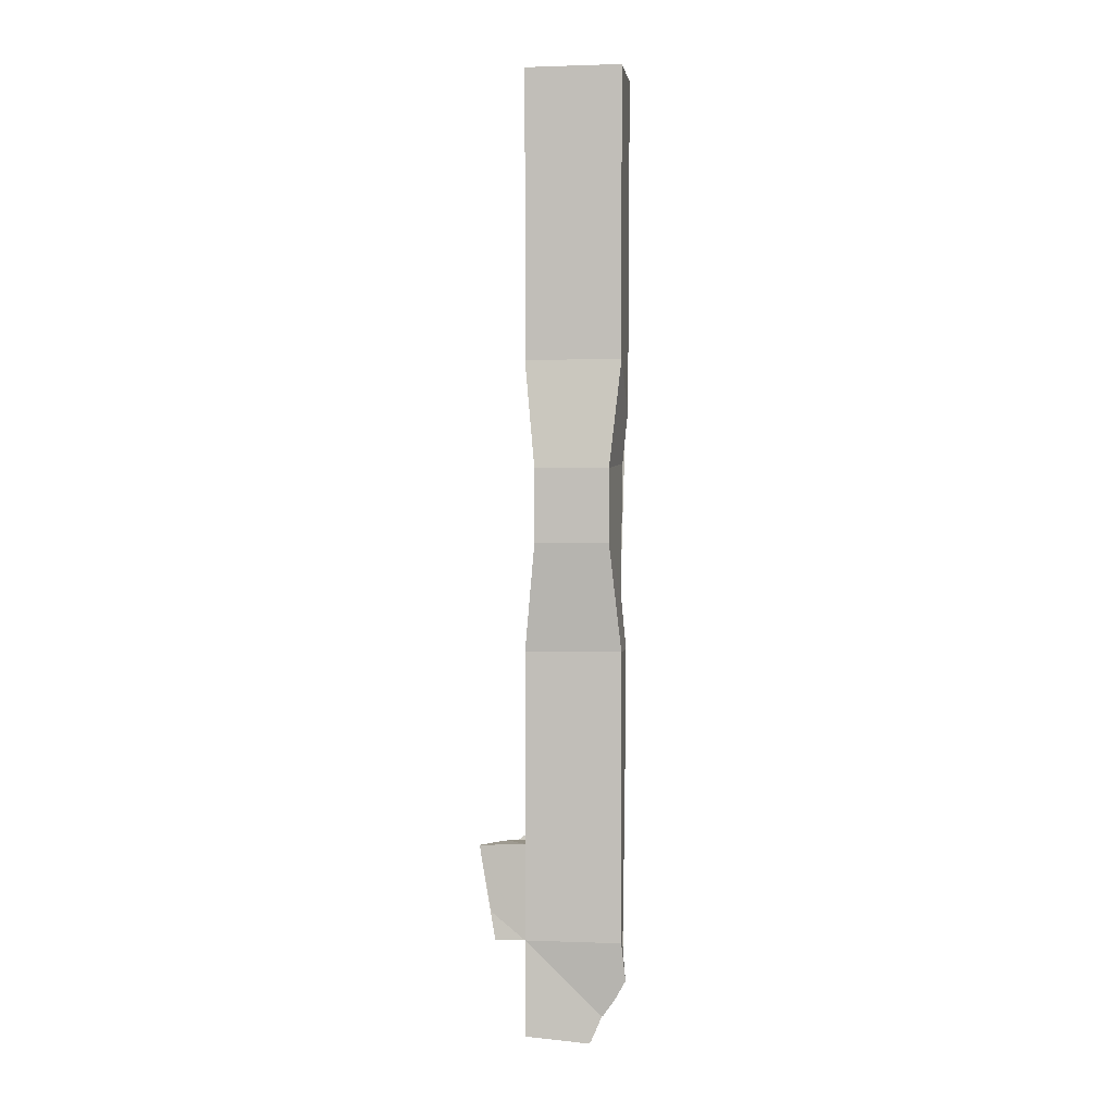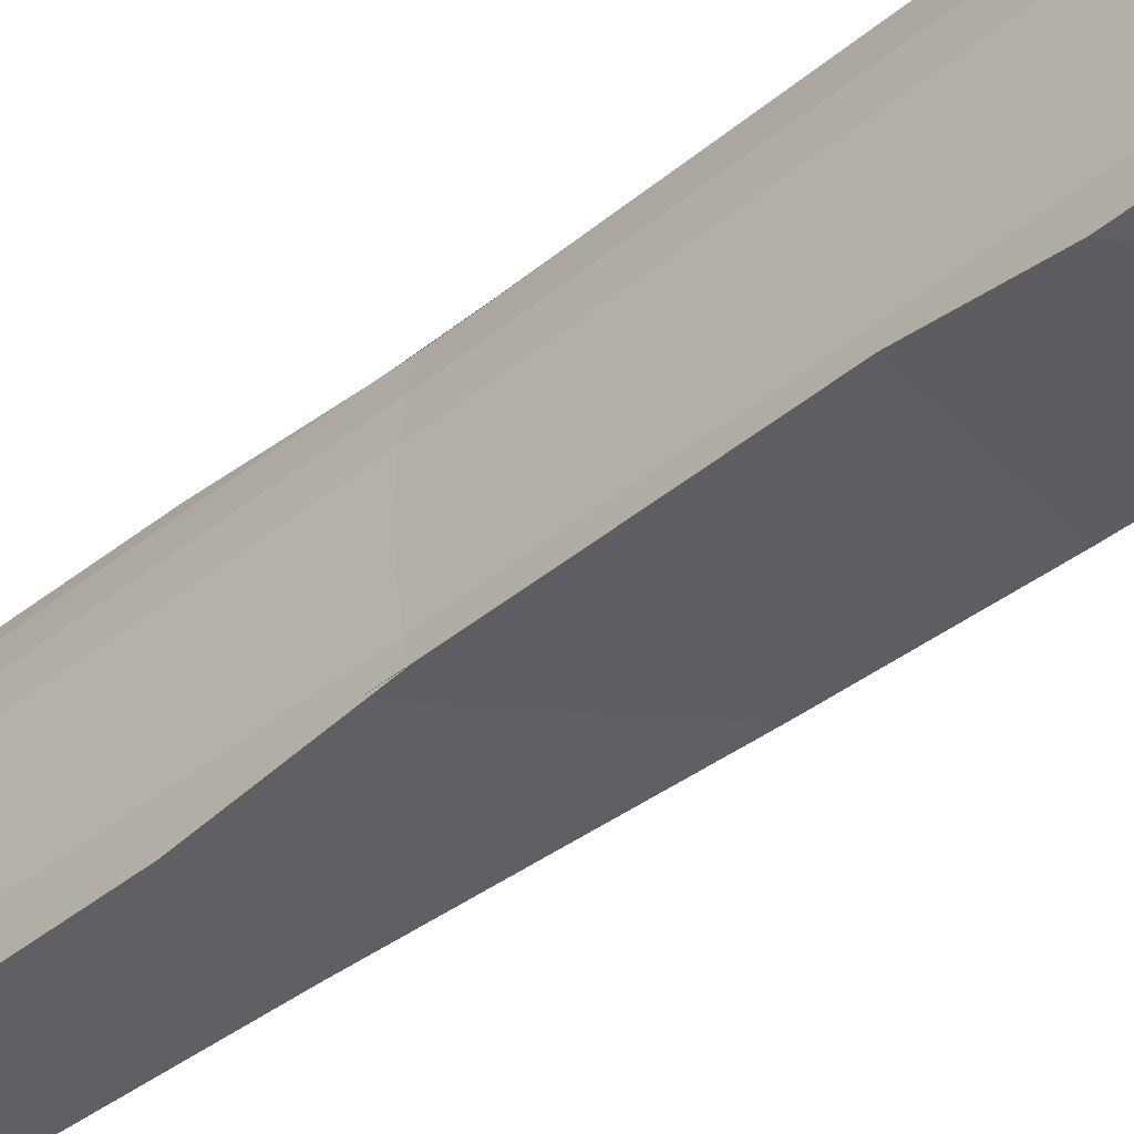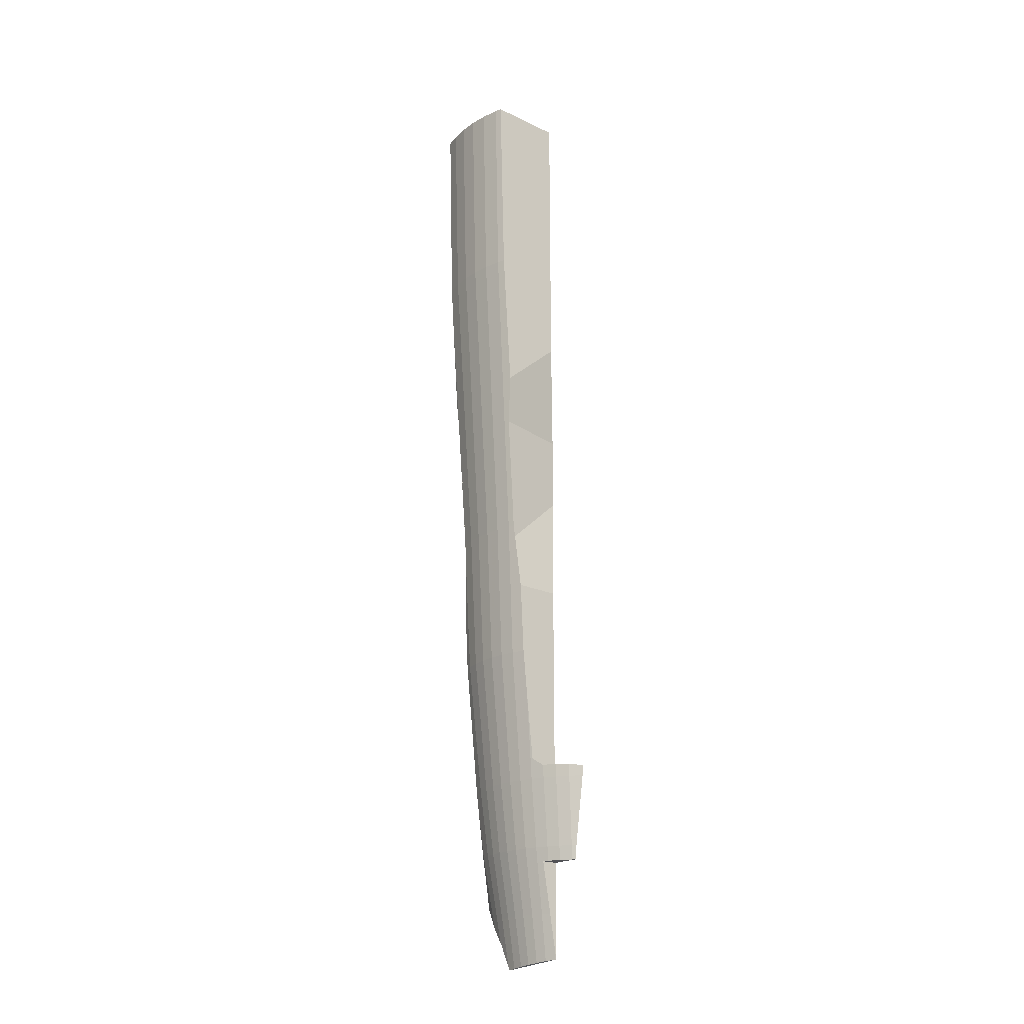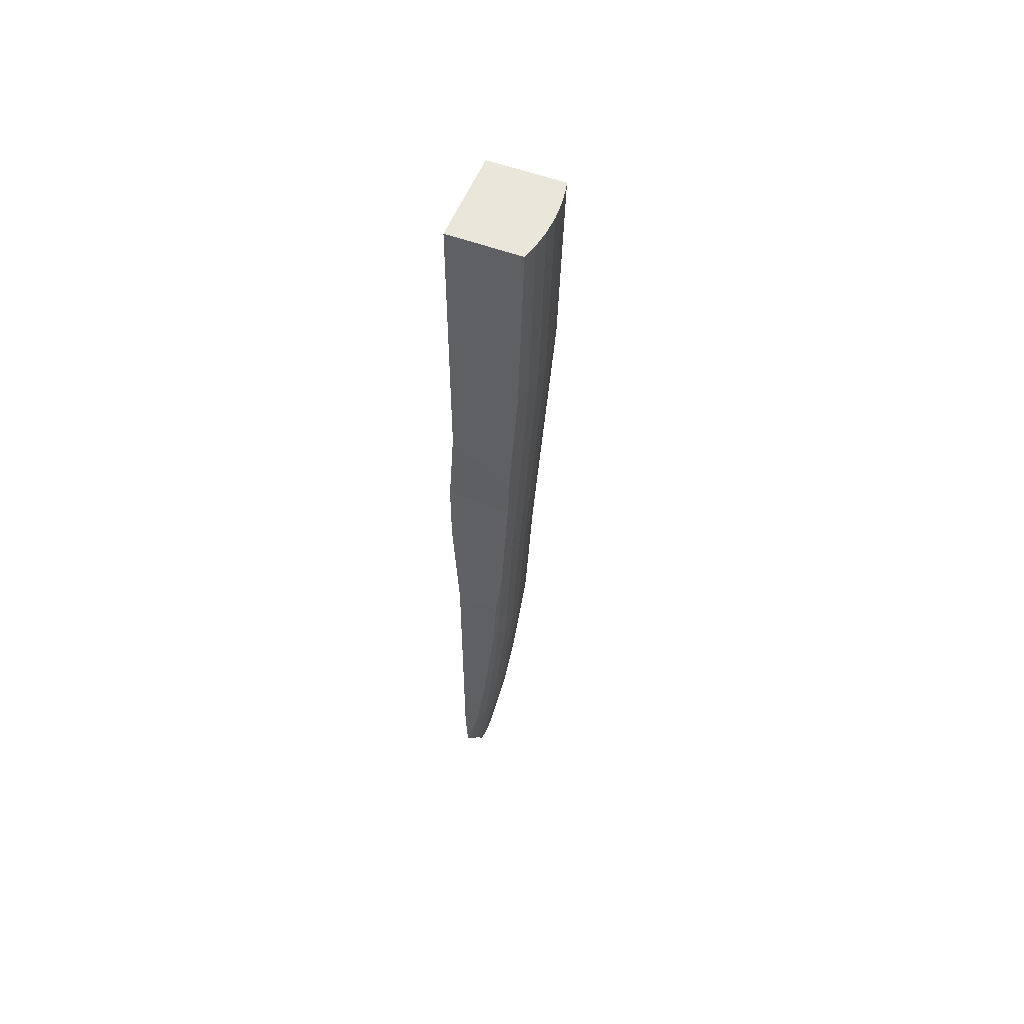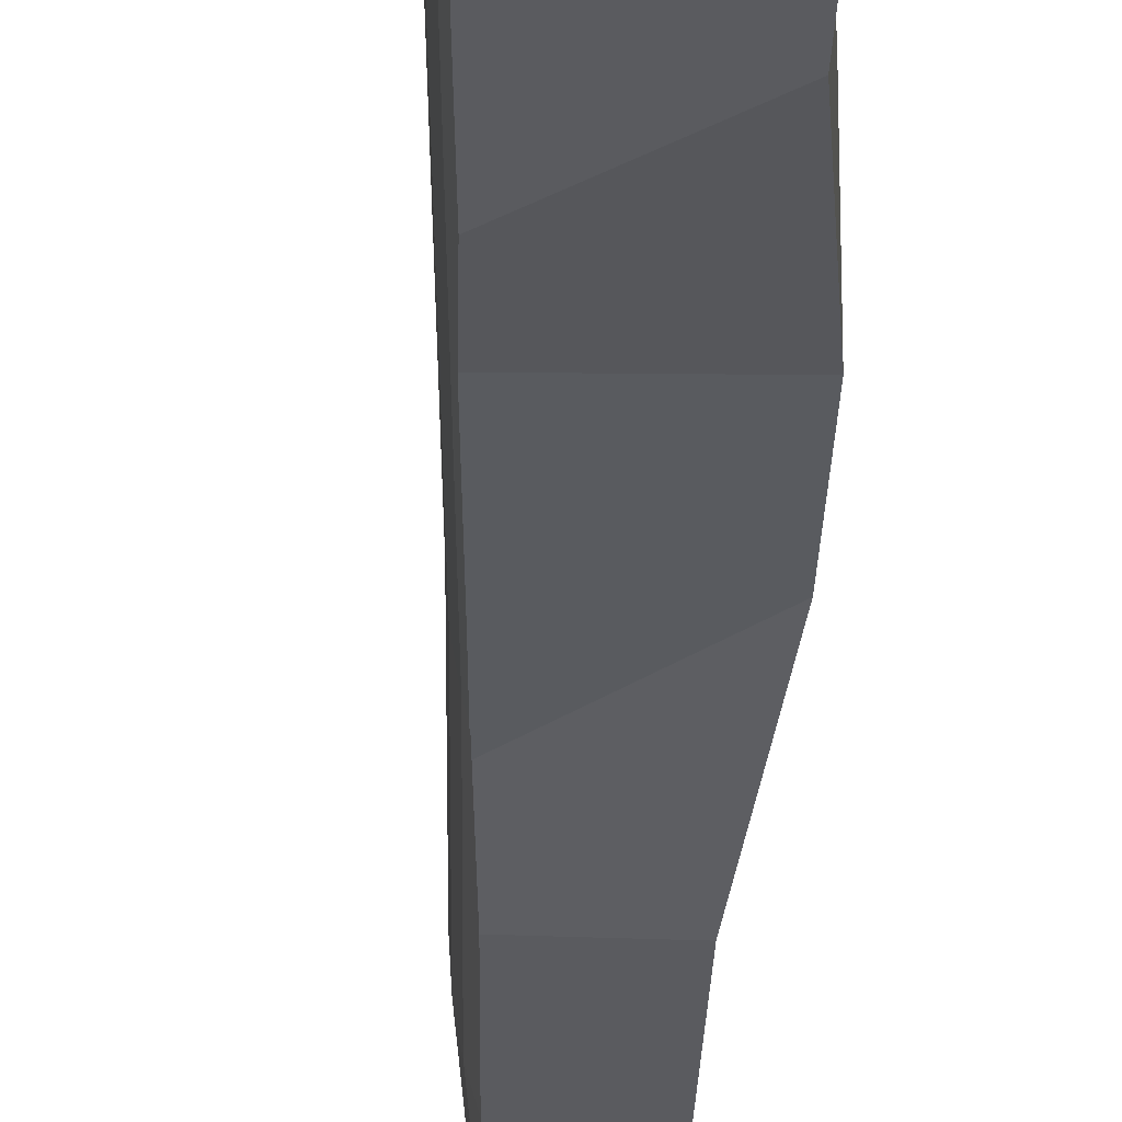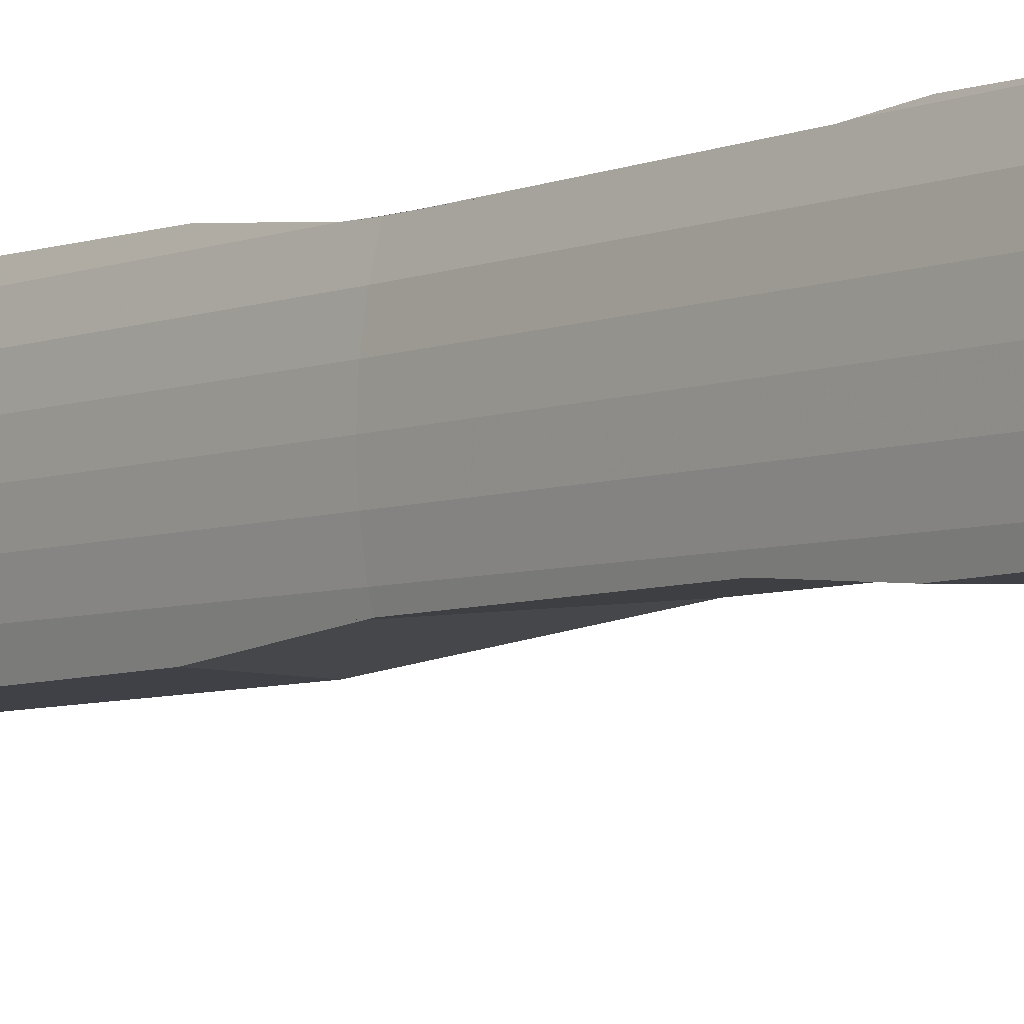
<metadata>
{"format":"obj","ext":"obj","renderer":"f3d","projection":"perspective","resolution":1024,"background":"white","views":[{"elev":1.1,"azim":98.1,"up":"+Z"},{"elev":-43.5,"azim":-49.3,"up":"+Y"},{"elev":-20.2,"azim":-40.9,"up":"+Z"},{"elev":54.8,"azim":-158.5,"up":"+Z"},{"elev":-33.3,"azim":-3.1,"up":"+Y"},{"elev":-6.0,"azim":-42.9,"up":"+Y"}]}
</metadata>
<code>
v -1.896 -1.073 -1.073
v -1.843 0 -2.021
v -1.164 -0.4636 -10.79
v -0.949 -0.1239 -4.415
v -1.486 -1.073 -7.854
v -1.098 -1.572 -8.723
v -1.073 -1.073 -1.073
v -1.468 -0.4316 -8.727
v -1.73 0 -3.766
v -1.318 1.735e-18 -9.004
v -1.206 -1.46 -8.597
v -1.444 -0.8924 -8.727
v -1.117 0.04403 -10.08
v -1.38 -0.5858 -9.498
v -1.755 -1.066 -3.855
v -1.149 -0.342 -10.77
v -1.618 -0.7556 -7.234
v -1.758 -1.073 -3.789
v -1.261 -0.0251 -9.498
v -1.931 -0.1165 0
v -1.141 -0.868 -10.75
v -1.231 -0.3245 -10.23
v -1.195 -1.453 -8.727
v -1.87 0 -1.073
v -1.092 -1.456 -9.351
v -1.186 -1.237 -9.656
v -1.258 -0.5858 -10.23
v -1.615 -0.0654 -5.805
v -1.515 0 -7.234
v -1.888 -0.1849 -2.196
v -1.132 -0.04061 -10.23
v -1.073 0 -7.51
v -1.906 -1.073 -0.6947
v -1.917 -1.073 -0.3088
v -1.166 -0.4959 -10.79
v -0.949 -0.949 -4.415
v -1.522 -1.073 -7.51
v -1.098 -1.573 -8.718
v -1.404 -0.1301 -8.727
v -1.801 0 -2.752
v -1.417 -1.073 -8.498
v -1.115 -1.57 -8.607
v -1.666 -0.232 -5.682
v -1.073 0 -9.656
v -1.404 -1.041 -8.727
v -1.195 0.006244 -9.766
v -1.313 -0.1598 -9.498
v -1.76 -1.073 -3.762
v -1.234 -1.073 -9.81
v -1.591 -0.9236 -7.234
v -1.16 -0.2265 -10.5
v -1.373 -0.7299 -9.498
v -1.946 -0.1726 0
v -1.121 -0.9493 -10.74
v -1.15 -0.07474 -10.23
v -1.073 0 -2.146
v -1.279 -1.323 -8.727
v -1.852 0 -1.722
v -1.203 -1.203 -9.656
v -1.157 -1.286 -9.656
v -1.251 -0.7171 -10.23
v -1.485 0 -7.51
v -1.196 -1.275 -9.498
v -1.647 -1.01 -5.682
v -1.92 -0.3842 -2.196
v -1.138 -0.07039 -10.28
v -1.073 -1.073 -7.51
v -1.735 -1.018 -4.346
v -1.978 -0.7935 0
v -1.172 -0.5858 -10.78
v -1.408 -1.073 -8.583
v -1.098 -1.572 -8.727
v -1.646 -0.06267 -5.302
v -1.501 -1.073 -7.716
v -1.107 -1.581 -8.608
v -1.694 -0.4079 -5.682
v -1.073 0 -8.583
v -1.98 -0.756 0
v -1.35 -0.2992 -9.498
v -1.721 -0.02703 -4.043
v -1.159 -1.073 -10.23
v -0.949 -0.1239 -5.24
v -1.627 -0.5858 -7.234
v -1.571 -1.073 -6.852
v -1.969 -0.3207 0
v -1.106 -0.9882 -10.74
v -1.073 -1.073 -2.146
v -1.349 -1.186 -8.727
v -1.899 0 0
v -1.073 -1.409 -9.656
v -1.173 -1.262 -9.656
v -1.451 0 -7.825
v -1.261 -1.146 -9.498
v -1.93 -0.5858 -2.196
v -1.629 -0.06418 -5.564
v -1.14 -0.07922 -10.3
v -1.796 -1.073 -3.219
v -1.955 -0.9415 0
v -1.171 -0.6204 -10.78
v -1.305 -1.305 -8.583
v -1.098 -1.569 -8.743
v -1.073 0 0
v -1.709 -0.05717 -4.349
v -1.378 0 -8.512
v -1.291 -1.33 -8.585
v -1.703 -0.5858 -5.682
v -1.073 -1.073 -8.583
v -1.926 -1.073 0
v -1.865 -1.073 -2.196
v -1.14 -1.073 -10.34
v -0.949 -0.949 -5.24
v -1.618 -0.4159 -7.234
v -1.592 -1.073 -6.437
v -1.978 -0.3781 0
v -1.078 -1.065 -10.73
v -1.881 0 -0.6731
v -1.477 -0.5858 -8.727
v -1.074 -1.073 -10.73
v -1.096 -1.381 -9.656
v -1.37 0 -8.583
v -1.35 -0.8724 -9.498
v -1.621 -0.06486 -5.682
v -1.92 -0.7873 -2.196
v -1.154 -0.1763 -10.44
v -1.826 -1.073 -2.773
v -1.931 -1.055 0
v -1.168 -0.7083 -10.77
v -1.197 -0.974 -10.23
v -1.073 0 -3.219
v -1.261 -1.073 -9.656
v -1.083 -1.438 -9.498
v -1.073 -1.073 0
v -1.673 -0.06036 -4.902
v -1.539 -1.073 -7.348
v -1.362 -1.191 -8.583
v -1.694 -0.7636 -5.682
v -1.073 -1.073 -9.656
v -1.866 -1.073 -2.146
v -1.838 0 -2.196
v -1.096 -1.073 -10.61
v -1.547 -0.08371 -7.234
v -1.64 -1.01 -5.826
v -1.986 -0.5277 0
v -1.468 -0.7399 -8.727
v -1.84 0 -2.146
v -1.354 0 -8.727
v -1.078 -1.403 -9.656
v -1.344 0 -8.809
v -1.613 -0.06232 -5.835
v -1.888 -0.9867 -2.196
v -1.313 -1.012 -9.498
v -1.159 -0.2099 -10.49
v -1.073 0 -6.437
v -1.672 -1.012 -5.304
v -1.946 -0.9989 0
v -1.163 -0.7449 -10.76
v -1.231 -0.847 -10.23
v -1.073 -1.073 -3.219
v -1.237 -1.073 -9.792
v -1.247 -1.109 -9.656
v -1.557 0 -6.437
v -1.559 -1.073 -7.077
v -1.355 -1.206 -8.583
v -1.666 -0.9395 -5.682
v -1.877 -1.073 -1.743
v -1.805 0 -2.698
v -1.148 -0.3729 -10.8
v -1.591 -0.248 -7.234
v -1.146 -0.3629 -10.8
v -1.989 -0.5858 0
v -1.073 0 -1.073
v -1.444 -0.2792 -8.727
v -1.768 0 -3.219
v -1.248 0 -9.498
v -1.214 -1.448 -8.596
v -1.073 -1.073 -10.73
v -1.219 0 -9.656
v -1.373 -0.4417 -9.498
v -1.72 -1.017 -4.571
v -1.155 -0.2768 -10.62
v -1.073 -1.073 -6.437
v -1.697 -1.015 -4.919
v -1.981 -0.7354 0
v -1.151 -0.83 -10.75
v -1.197 -0.1975 -10.23
v -1.099 -1.588 -8.609
v -1.237 -1.136 -9.656
v -1.251 -0.4544 -10.23
v -1.537 0 -6.824
v -1.117 -1.396 -9.498
v -1.551 -1.073 -7.234
v -1.119 0.03087 -10.1
f 2 20 89 116 24 58
f 20 2 145 139 30 53
f 166 80 103 133 73 95 30 139
f 53 30 85
f 80 166 40 173 9
f 122 43 30 95
f 85 30 65 114
f 149 141 43 122 28
f 30 43 65
f 114 65 143
f 29 141 149 161 189
f 43 141 168
f 65 43 76
f 143 65 94 170
f 104 141 29 62 92
f 43 168 76
f 141 39 168
f 65 76 94
f 170 94 183
f 141 104 120 146 39
f 76 168 112
f 168 39 172
f 94 76 106
f 183 94 123 69 78
f 10 19 39 146 148
f 76 112 106
f 168 172 112
f 39 47 172
f 94 106 123
f 69 123 98
f 174 19 10
f 39 19 47
f 106 112 83
f 112 172 8
f 172 47 79
f 123 106 136
f 98 123 150 155
f 192 19 174 177 46 13
f 19 55 47
f 106 83 136
f 112 8 83
f 172 79 8
f 47 185 79
f 123 136 150
f 34 126 155 150 109 138 165 1 33
f 31 55 19 192
f 47 55 185
f 136 83 17
f 83 8 117
f 8 79 178
f 79 185 22
f 150 136 164
f 126 34 108
f 150 164 179 68 15 48 97 125 109
f 66 55 31
f 124 185 55 96
f 136 17 164
f 83 117 17
f 8 178 117
f 79 22 178
f 185 152 51 180 22
f 179 164 64 154 182
f 48 15 18
f 96 55 66
f 152 185 124
f 164 17 50
f 17 117 144
f 117 178 14
f 178 22 188
f 16 22 180
f 64 164 162 84 113 142
f 162 164 50 191
f 17 144 50
f 117 14 144
f 178 188 14
f 22 16 169 167 188
f 191 50 12 134
f 50 144 12
f 144 14 52
f 14 188 27
f 3 188 167
f 134 12 45 74 37
f 144 52 12
f 14 27 52
f 35 27 188 3
f 12 121 45
f 74 45 41 5
f 12 52 121
f 52 27 61
f 70 27 35
f 45 121 151
f 41 45 88 135 71
f 52 61 121
f 99 61 27 70
f 45 151 88
f 151 121 128
f 135 88 163
f 121 61 157
f 127 61 99
f 88 151 93
f 151 128 49 159 130 160 93
f 128 121 157
f 163 88 57 105 100
f 156 157 61 127
f 88 93 57
f 49 128 81
f 93 160 187
f 21 128 157 184
f 105 57 23 175
f 184 157 156
f 57 93 63
f 128 54 86 110 81
f 93 187 59 26 63
f 54 128 21
f 57 63 23
f 175 23 11
f 110 86 115 140
f 91 63 26
f 23 63 190
f 6 42 11 23 72
f 140 115 118
f 60 63 91
f 72 23 190 101
f 119 190 63 60
f 42 6 38 75
f 101 190 131 25
f 147 190 119
f 75 38 186
f 131 190 147 90
f 44 77 107
f 44 107 137
f 148 77 44 177 174 10
f 77 67 107
f 13 44 137 51 152 124 96 66 31 192
f 137 107 186 38 6 72 101 25
f 120 77 148 146
f 177 44 46
f 77 32 67
f 71 107 67 5 41
f 46 44 13
f 51 137 176 169 16 180
f 137 25 131 90
f 186 107 100 105 175 11 42 75
f 92 32 77 120 104
f 32 181 67
f 100 107 71 135 163
f 5 67 37 74
f 118 176 137 159 49 81 110 140
f 169 176 118 115 86 54 21 184 156 127 99 70 35 3 167
f 59 137 90 147 119 60 91 26
f 62 32 92
f 32 153 181
f 37 67 181 84 162 191 134
f 159 137 130
f 130 137 59 187 160
f 189 153 32 62 29
f 153 111 181
f 84 181 113
f 161 153 189
f 153 82 111
f 113 181 111 142
f 28 82 153 161 149
f 82 36 111
f 142 111 154 64
f 73 82 28 122 95
f 82 4 36
f 154 111 36 182
f 133 4 82 73
f 4 158 36
f 182 36 68 179
f 103 4 133
f 4 129 158
f 68 36 158 18 15
f 9 129 4 103 80
f 129 87 158
f 18 158 97 48
f 173 129 9
f 129 56 87
f 97 158 87 125
f 40 56 129 173
f 56 7 87
f 125 87 138 109
f 145 56 40 166 139
f 56 171 7
f 138 87 7 165
f 58 171 56 145 2
f 171 132 7
f 165 7 1
f 24 171 58
f 171 102 132
f 1 7 132 33
f 116 102 171 24
f 108 132 102 78 69 98 155 126
f 33 132 108 34
f 89 102 116
f 78 102 89 20 53 85 114 143 170 183

</code>
